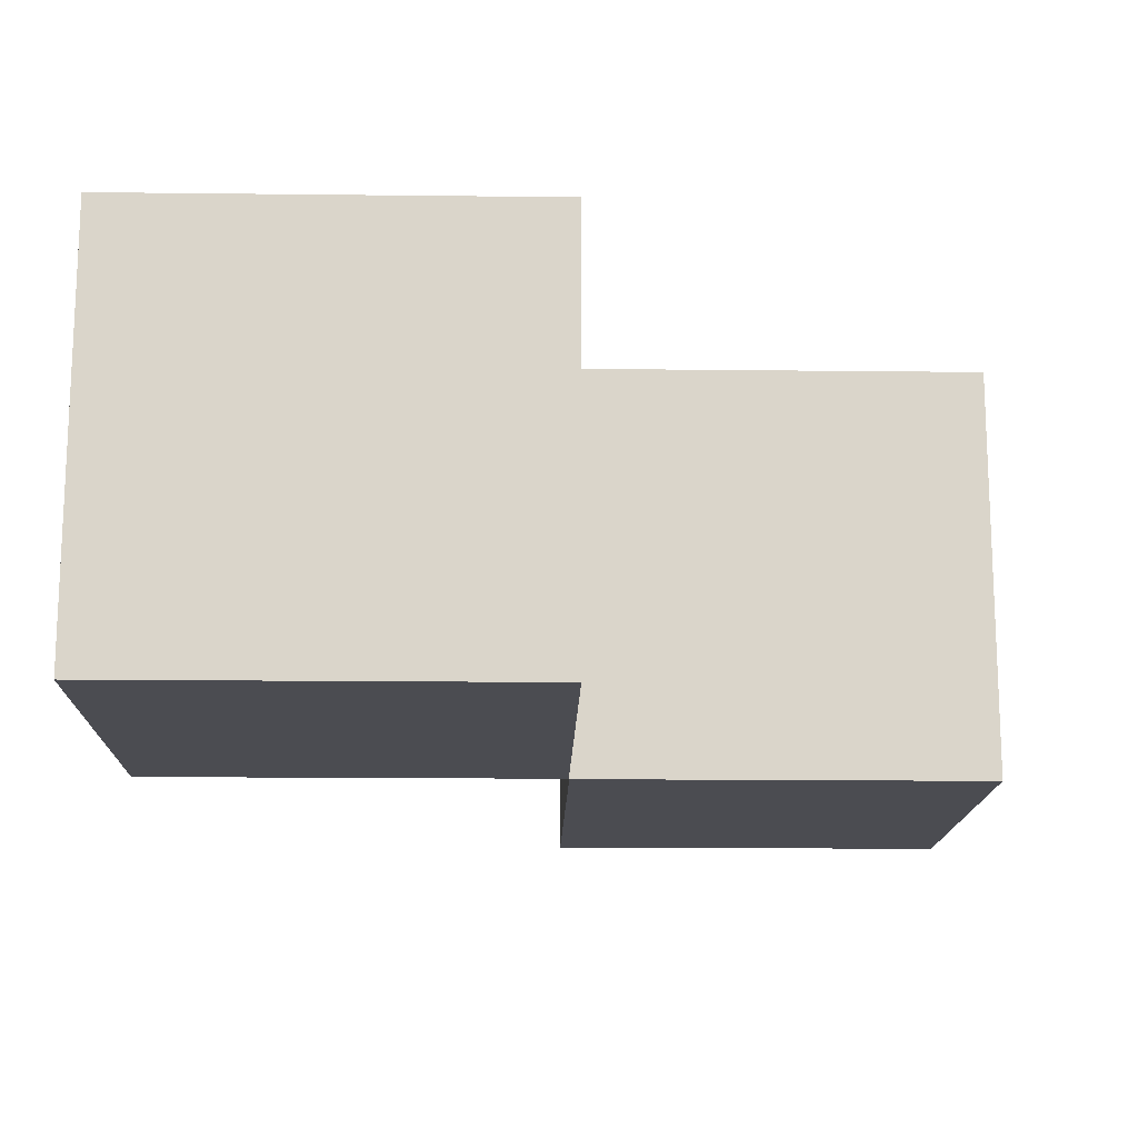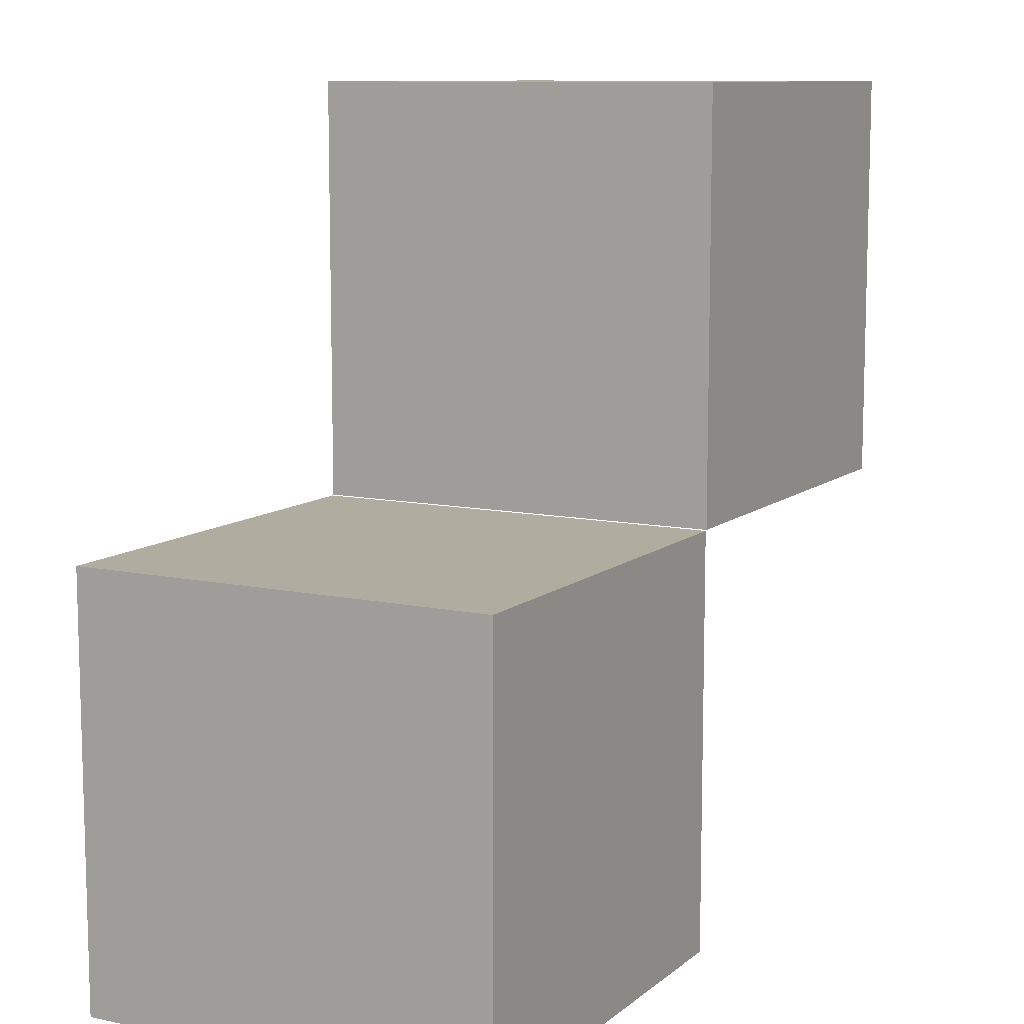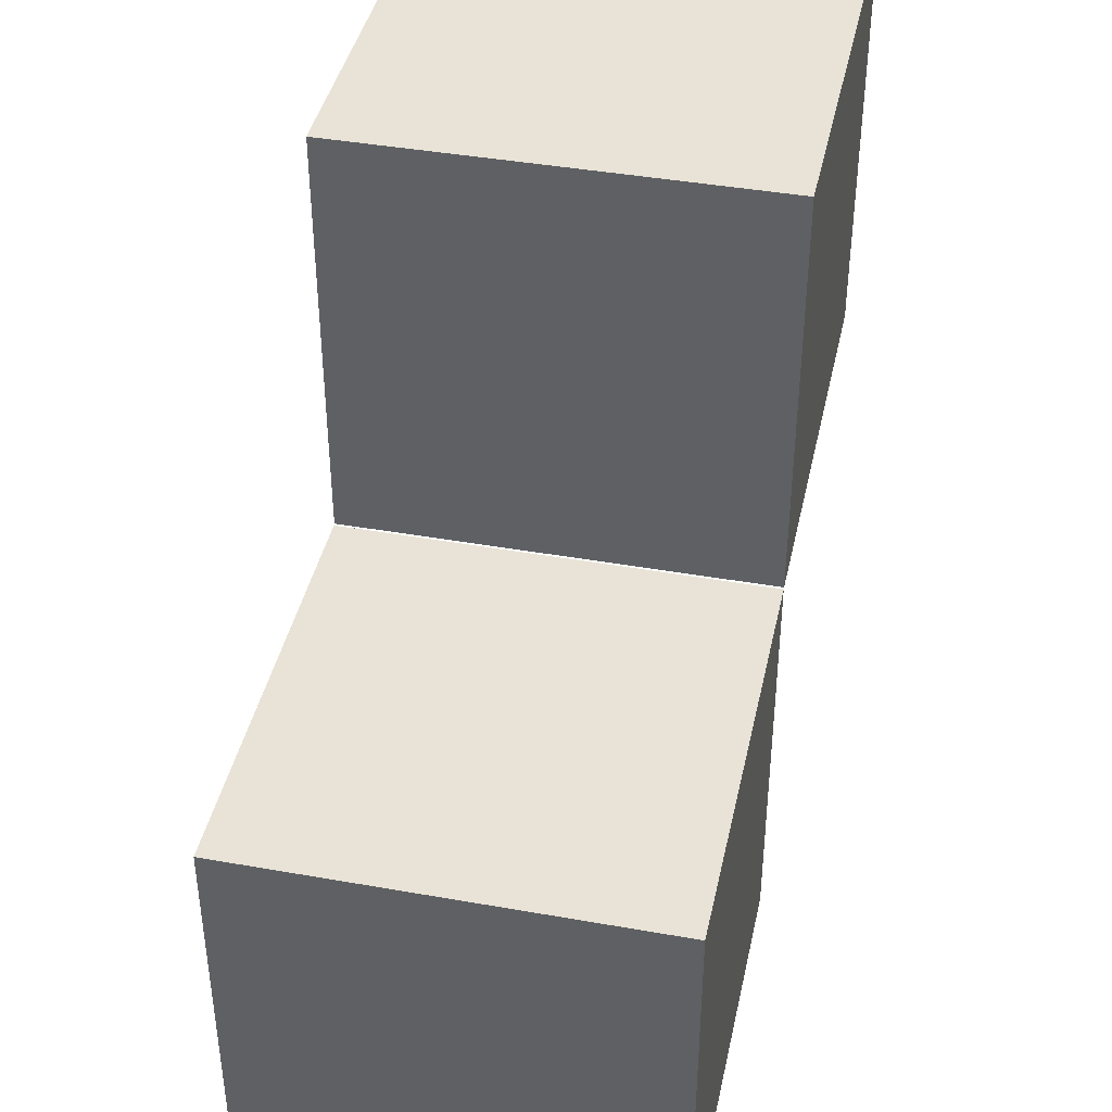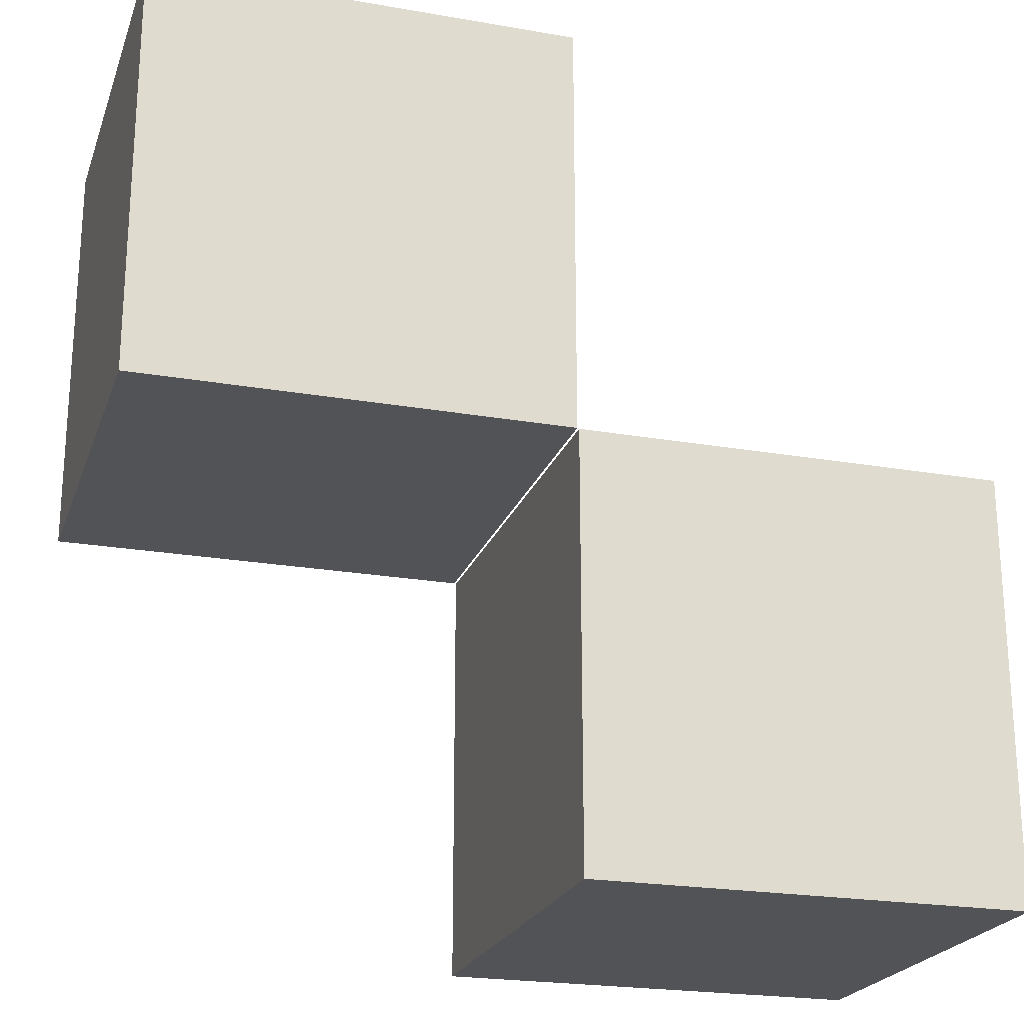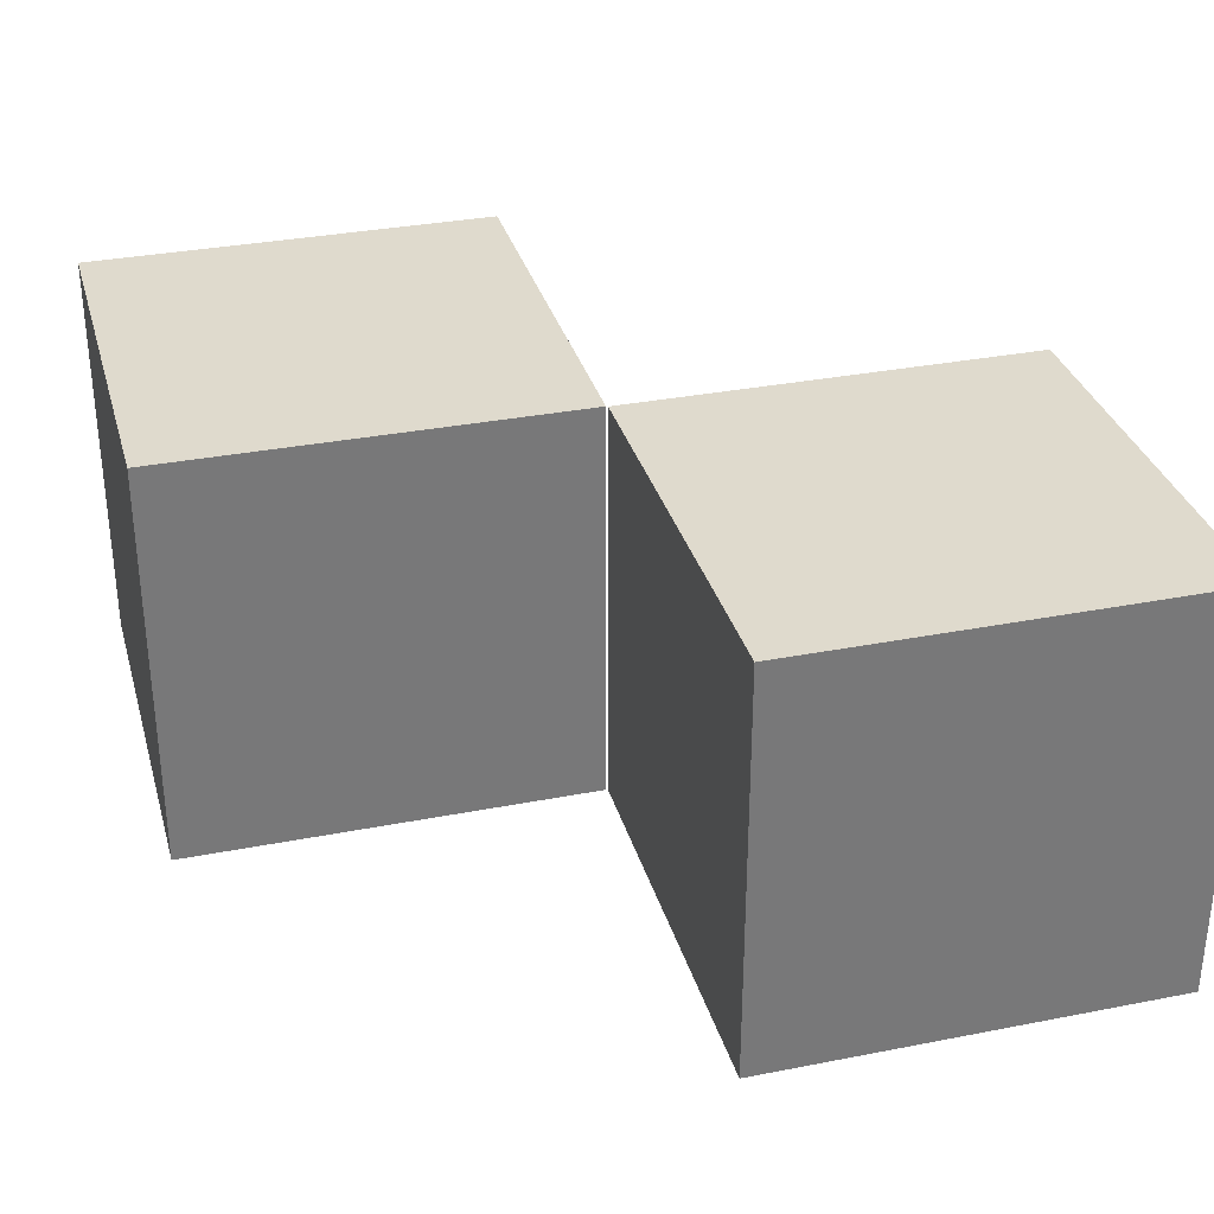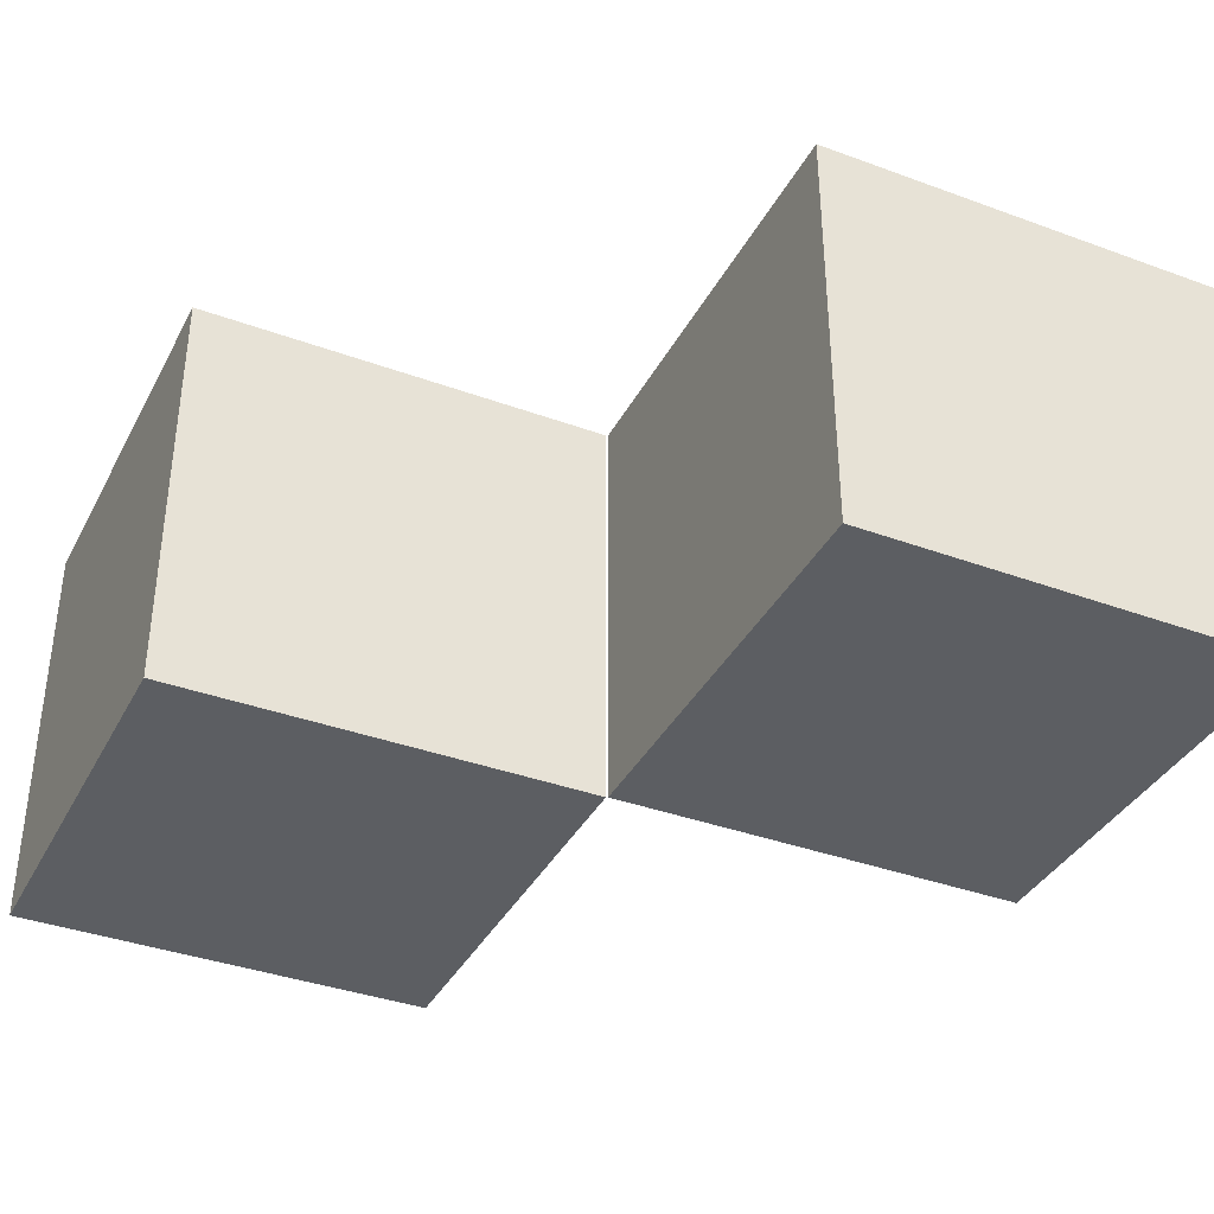
<metadata>
{"format":"obj","ext":"obj","renderer":"f3d","projection":"perspective","resolution":1024,"background":"white","views":[{"elev":-15.4,"azim":88.6,"up":"+Z"},{"elev":10.1,"azim":118.4,"up":"+Y"},{"elev":41.5,"azim":102.1,"up":"+Y"},{"elev":-22.4,"azim":-16.8,"up":"+Y"},{"elev":32.6,"azim":164.8,"up":"+Z"},{"elev":-37.4,"azim":154.8,"up":"+Z"}]}
</metadata>
<code>
o Cube
v -1 1 -1
v 1 1 -1
v -1 1 1
v 1 1 1
v -1 -1 -1
v 1 -1 -1
v -1 -1 1
v 1 -1 1
f 5 3 1
f 3 8 4
f 7 6 8
f 2 8 6
f 1 4 2
f 5 2 6
f 5 7 3
f 3 7 8
f 7 5 6
f 2 4 8
f 1 3 4
f 5 1 2
o Cube2
v -3.008 3.003 -1
v -1.008 3.003 -1
v -3.008 3.003 1
v -1.008 3.003 1
v -3.008 1.003 -1
v -1.008 1.003 -1
v -3.008 1.003 1
v -1.008 1.003 1
f 13 11 9
f 11 16 12
f 15 14 16
f 10 16 14
f 9 12 10
f 13 10 14
f 13 15 11
f 11 15 16
f 15 13 14
f 10 12 16
f 9 11 12
f 13 9 10

</code>
